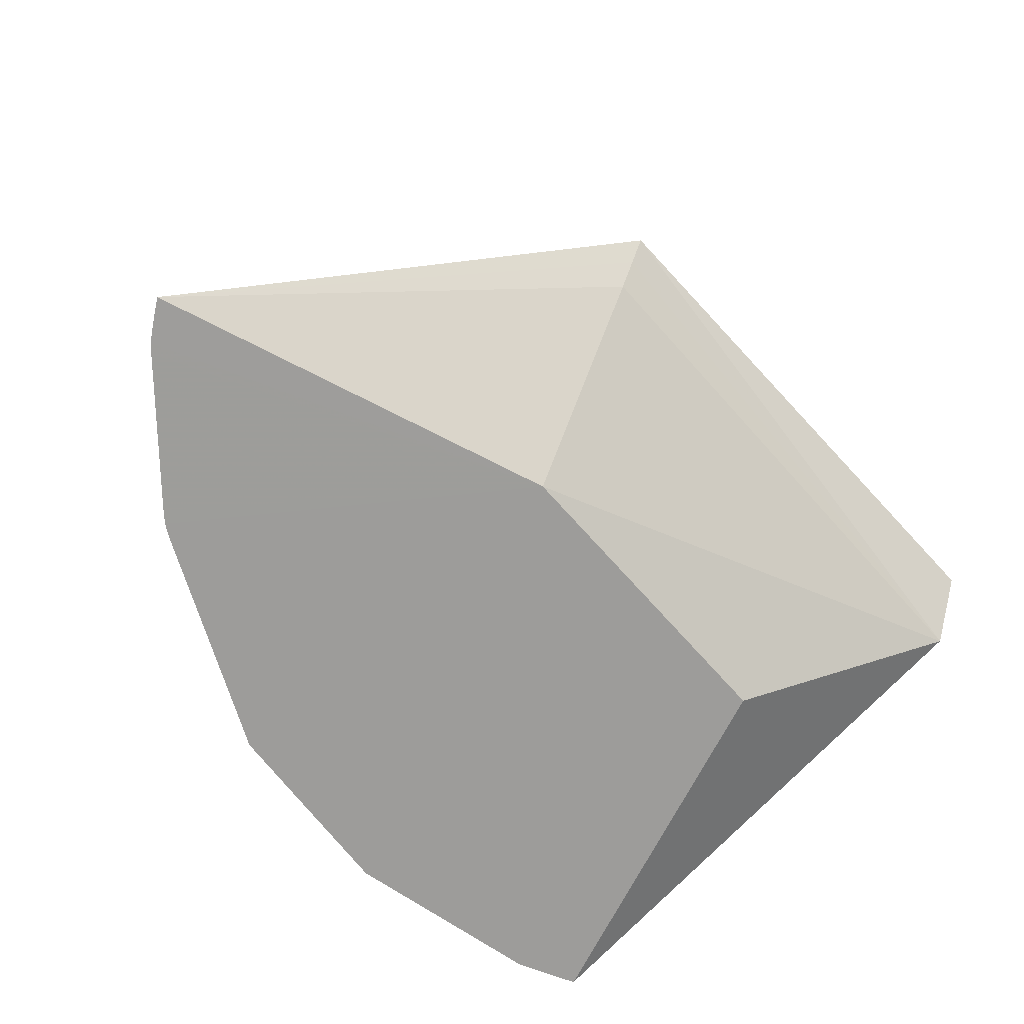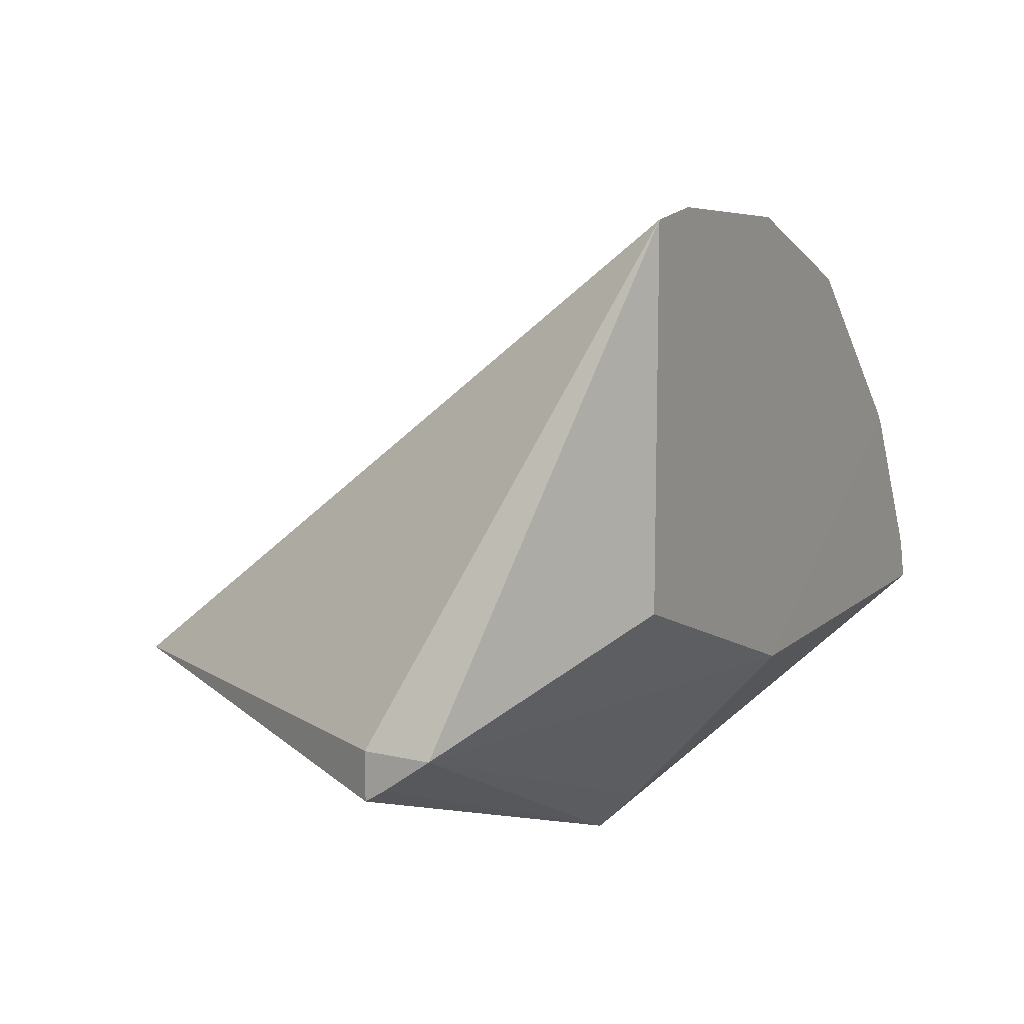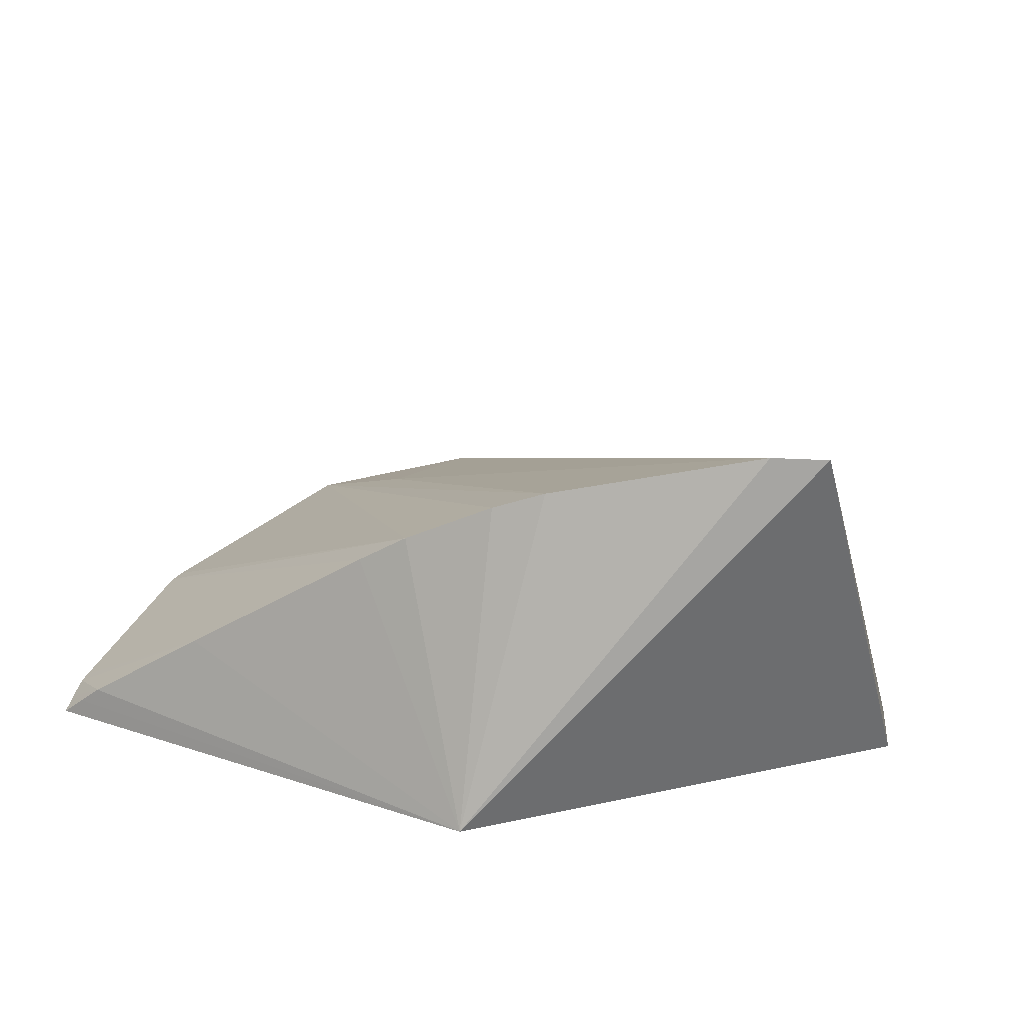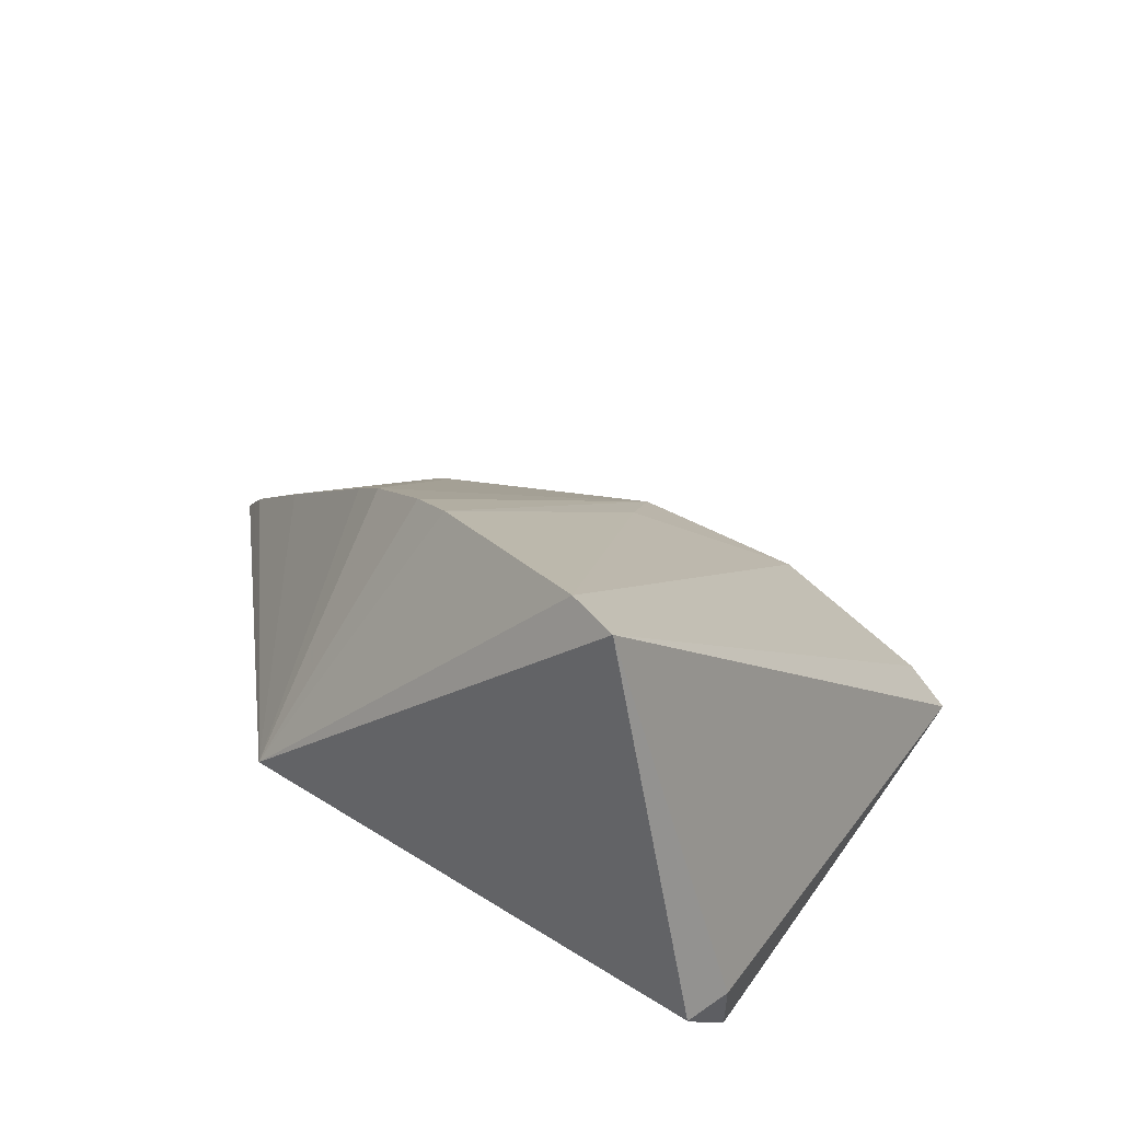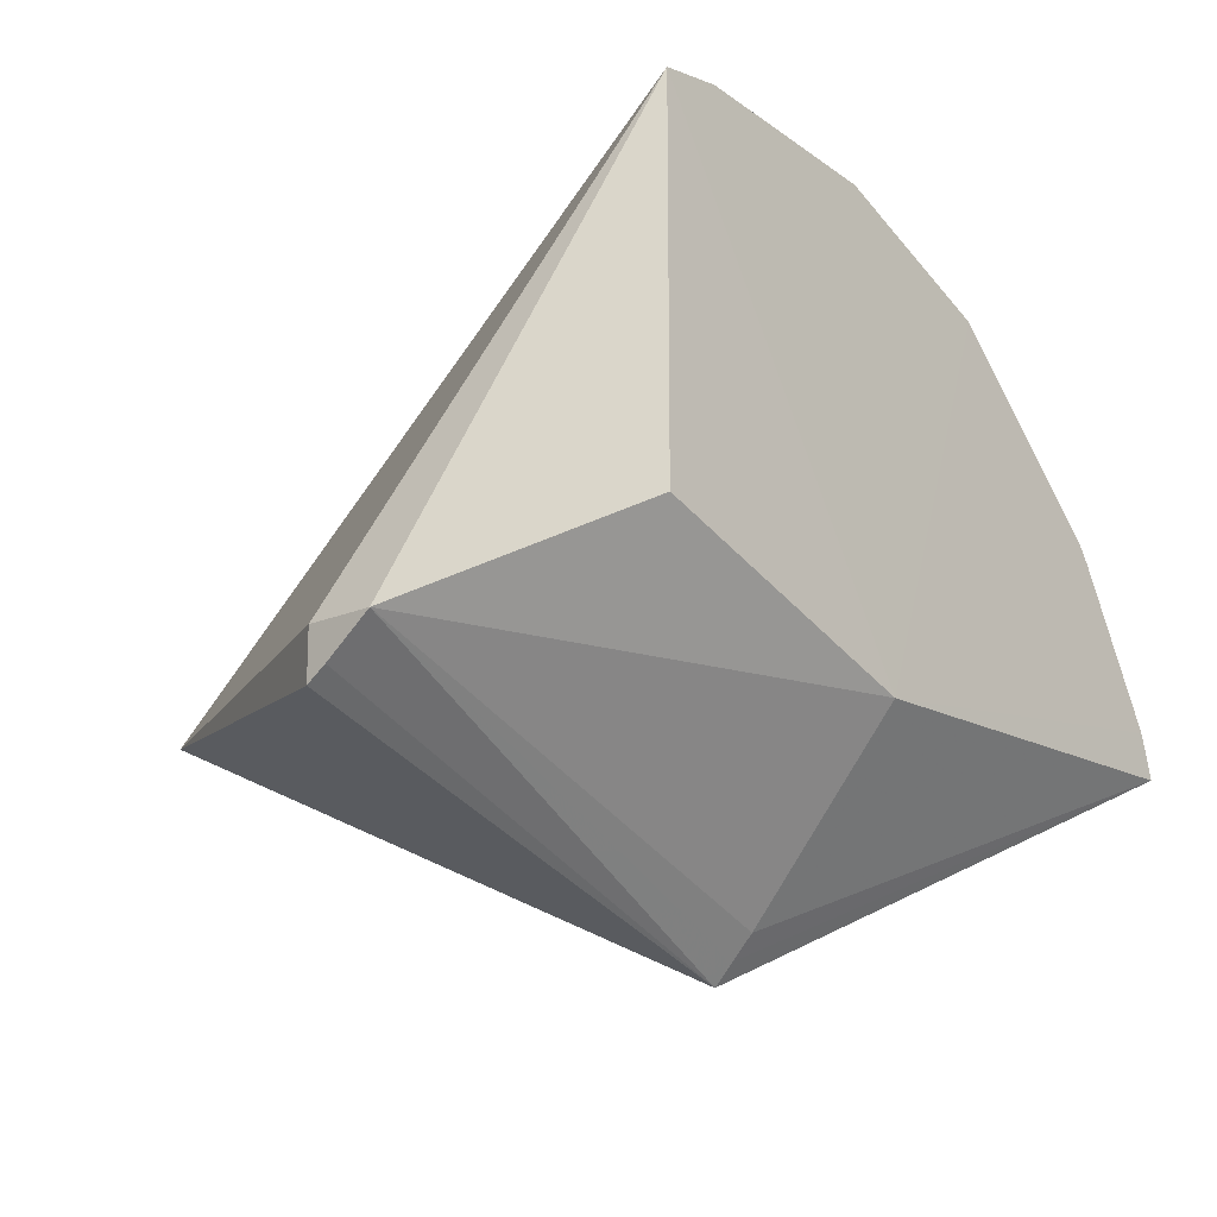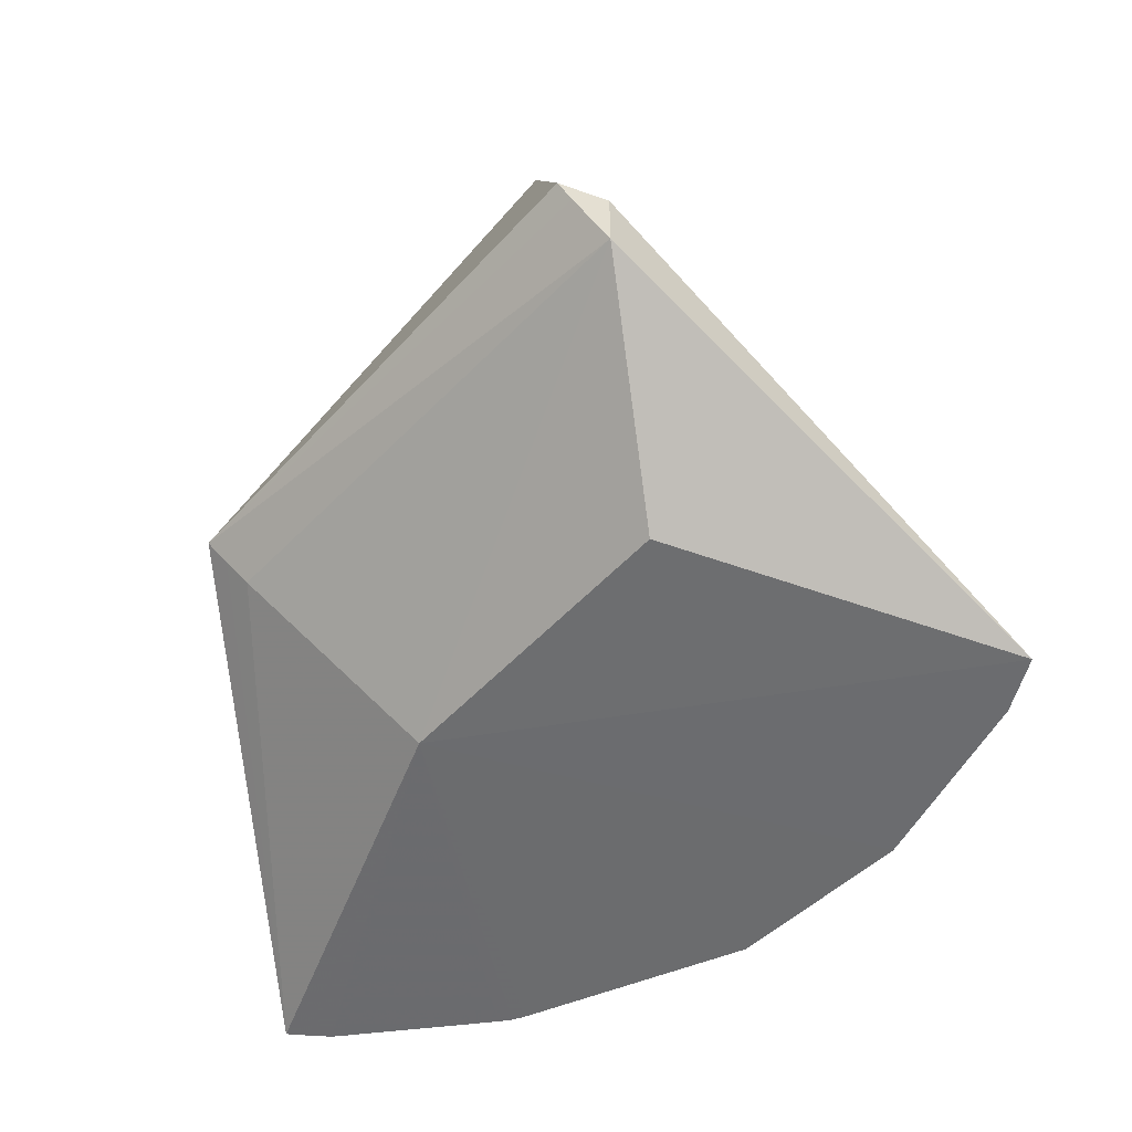
<metadata>
{"format":"obj","ext":"obj","renderer":"f3d","projection":"perspective","resolution":1024,"background":"white","views":[{"elev":-70.4,"azim":152.7,"up":"+Y"},{"elev":12.1,"azim":-60.9,"up":"+Z"},{"elev":-40.1,"azim":167.5,"up":"+Z"},{"elev":55.4,"azim":-126.4,"up":"+Y"},{"elev":-16.7,"azim":-47.9,"up":"+Z"},{"elev":-53.8,"azim":-111.0,"up":"+Y"}]}
</metadata>
<code>
v -0.04624 0.1682 0.03046
v -0.04624 0.1681 0.03058
v -0.04913 0.1678 0.03181
v -0.04913 0.1681 0.0316
v -0.04913 0.1682 0.03152
v -0.04797 0.1706 0.03181
v -0.04762 0.1705 0.03181
v -0.0464 0.1699 0.03181
v -0.04612 0.1697 0.03181
v -0.04566 0.1693 0.03181
v -0.04542 0.1691 0.03181
v -0.04452 0.168 0.03181
v -0.04395 0.1673 0.03181
v -0.04386 0.1672 0.03181
v -0.04376 0.167 0.03181
v -0.04624 0.168 0.03072
v -0.04797 0.167 0.03248
v -0.04797 0.167 0.03469
v -0.04913 0.1682 0.03181
v -0.04624 0.167 0.03181
v -0.04781 0.167 0.03471
v -0.0476 0.167 0.03473
v -0.04645 0.167 0.0346
v -0.04584 0.1677 0.03366
v -0.04542 0.167 0.03413
v -0.04442 0.167 0.03311
v -0.04437 0.167 0.03305
v -0.04454 0.168 0.03191
v -0.04432 0.167 0.03297
v -0.04387 0.167 0.03213
v -0.04384 0.167 0.03207
v -0.0438 0.167 0.03197
v -0.0438 0.167 0.03194
f 1 2 3
f 1 3 4
f 1 4 5
f 1 5 6
f 1 6 7
f 1 7 8
f 1 8 9
f 1 9 10
f 1 10 11
f 1 11 12
f 1 12 13
f 1 13 14
f 1 14 15
f 1 15 2
f 2 15 16
f 2 16 3
f 3 17 18
f 3 18 19
f 3 19 5
f 3 5 4
f 3 16 20
f 3 20 17
f 5 19 6
f 6 19 18
f 6 18 21
f 6 21 22
f 6 22 23
f 6 23 7
f 7 23 24
f 7 24 8
f 8 24 25
f 8 25 9
f 9 25 10
f 10 25 26
f 10 26 27
f 10 27 11
f 11 28 12
f 11 27 29
f 11 29 28
f 12 28 29
f 12 29 30
f 12 30 31
f 12 31 13
f 13 31 32
f 13 32 33
f 13 33 14
f 14 33 15
f 15 33 20
f 15 20 16
f 17 20 18
f 18 20 21
f 20 33 32
f 20 32 31
f 20 31 30
f 20 30 29
f 20 29 27
f 20 27 26
f 20 26 25
f 20 25 23
f 20 23 22
f 20 22 21
f 23 25 24

</code>
